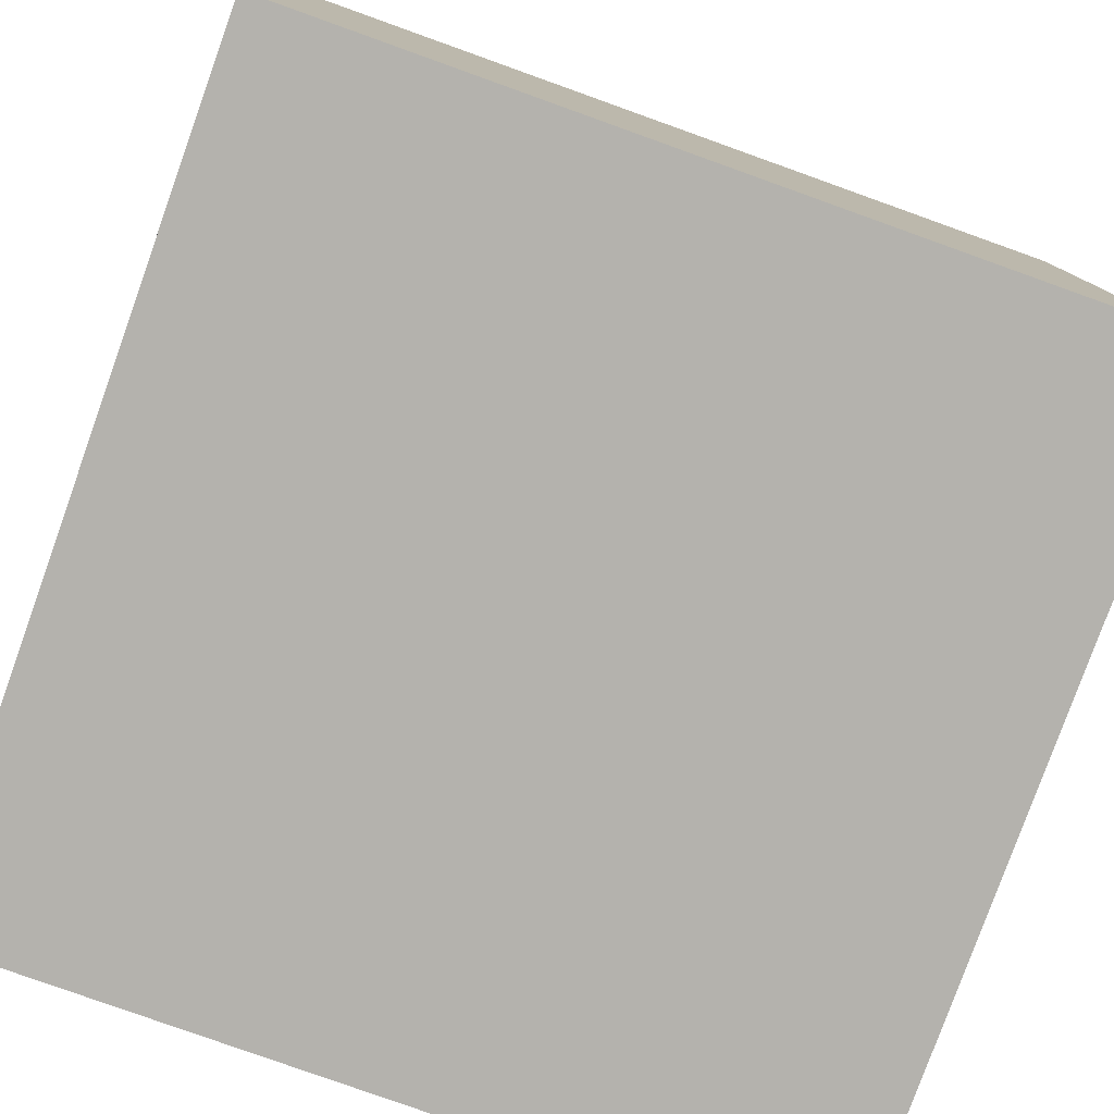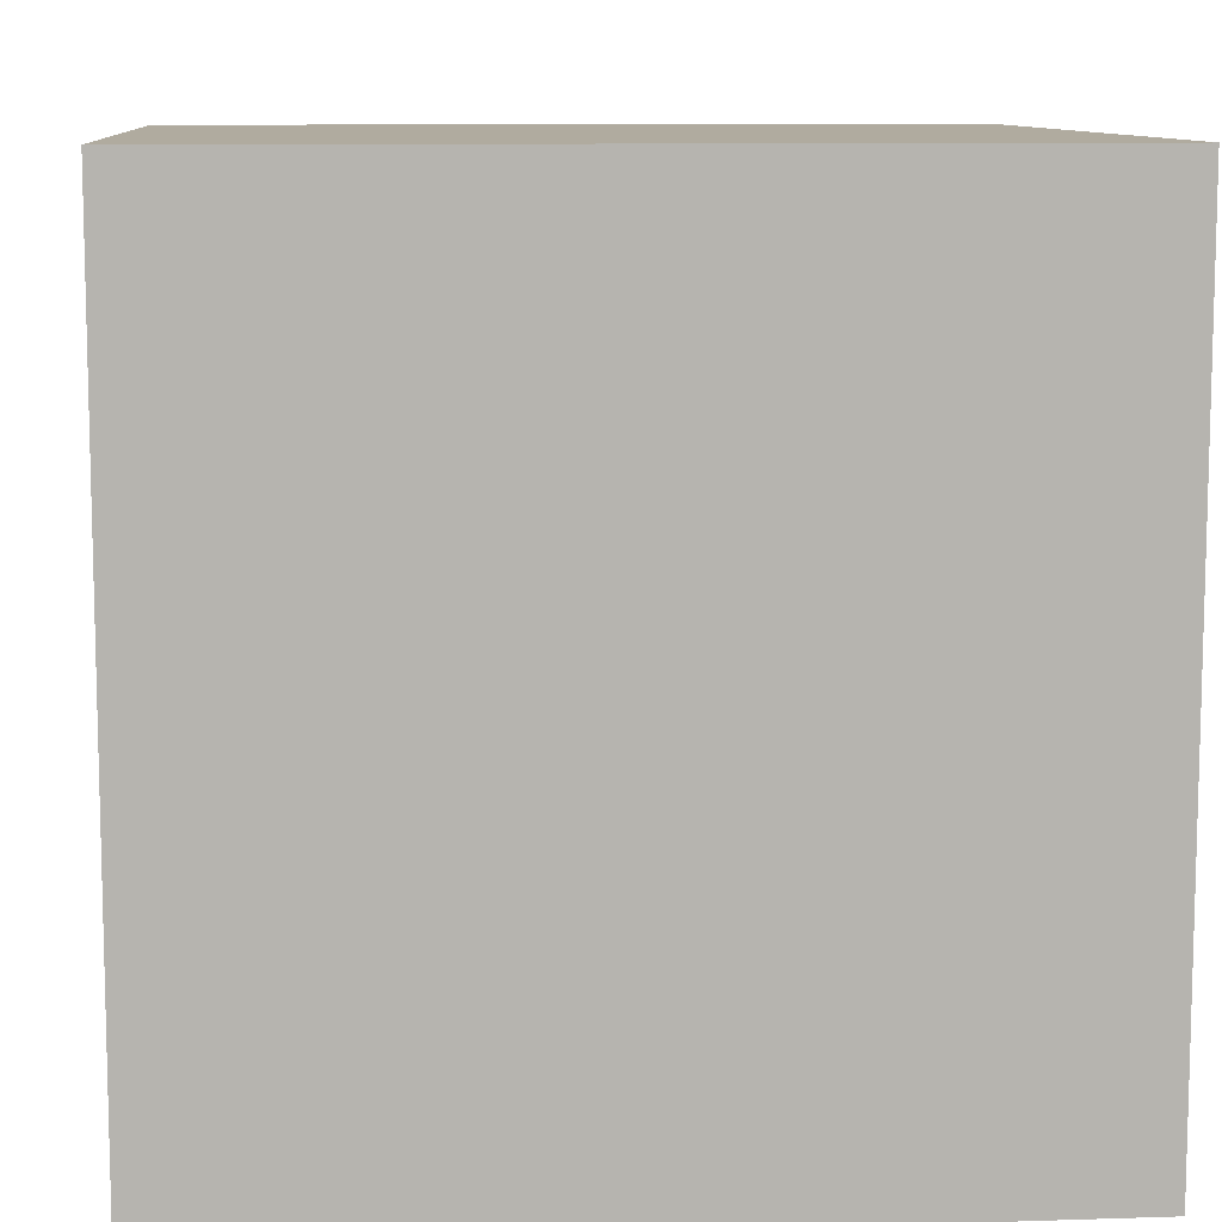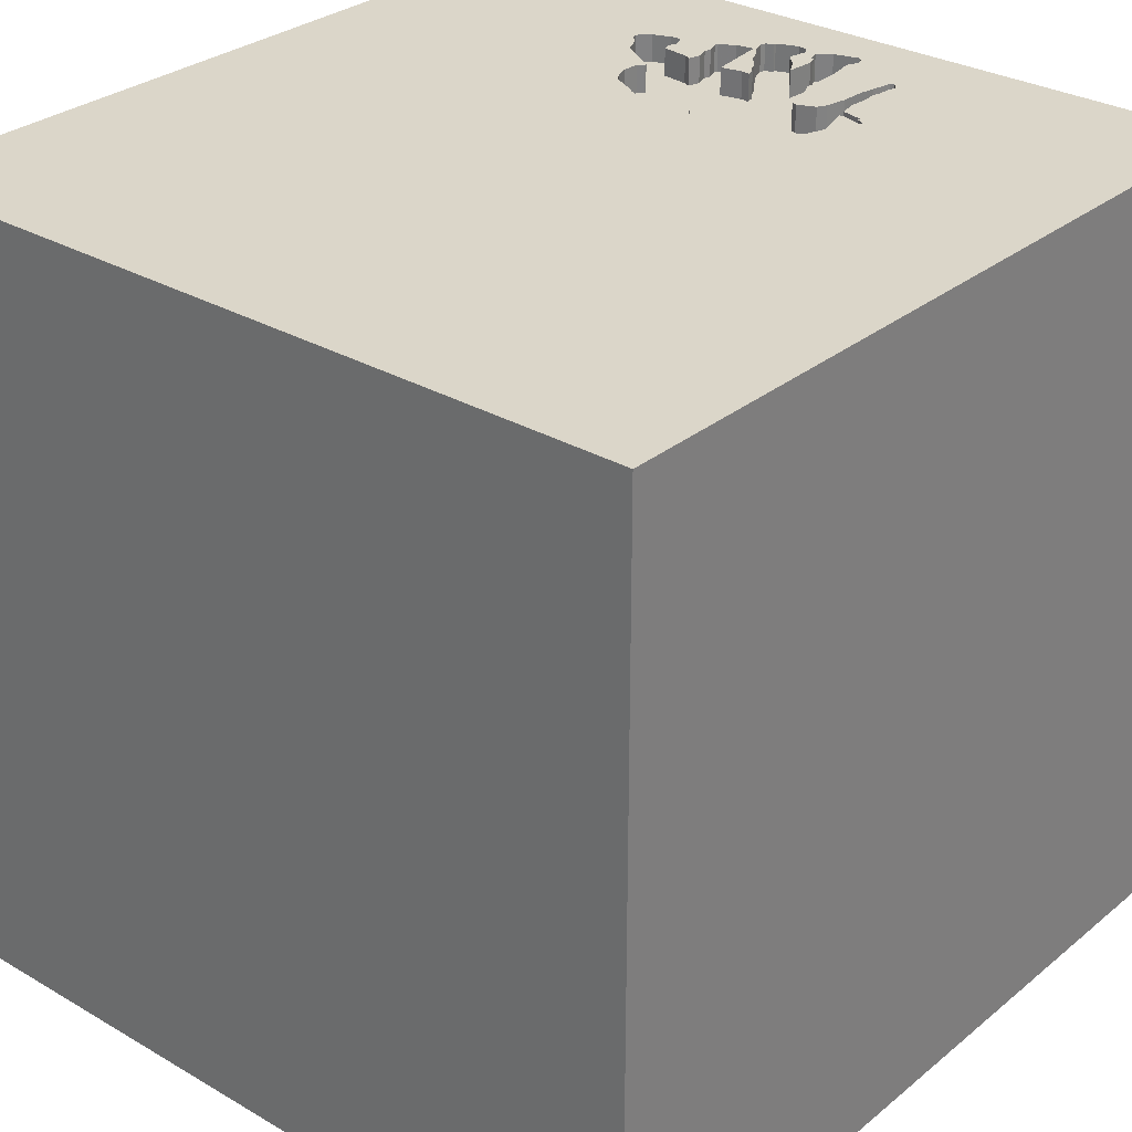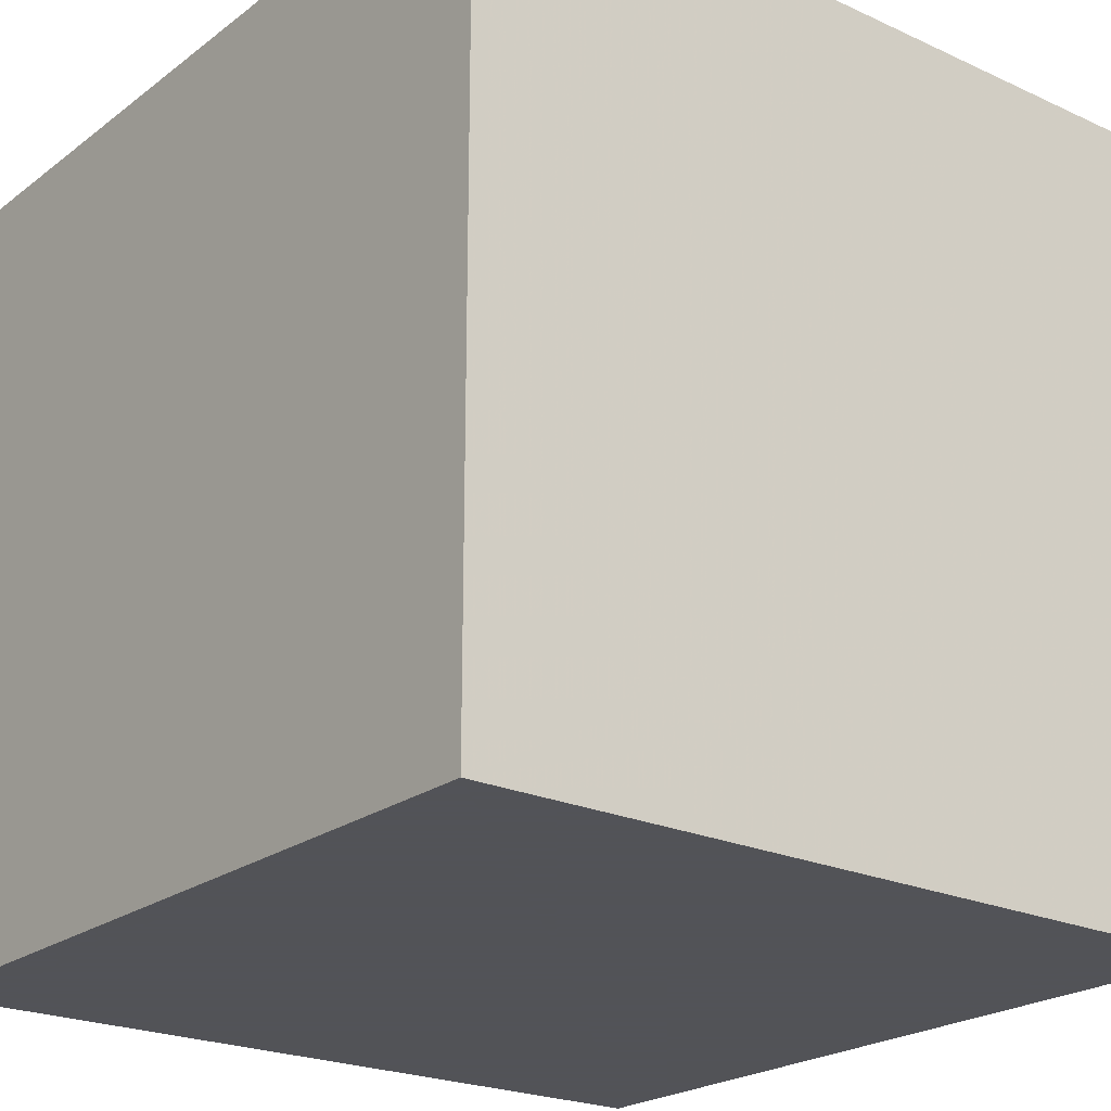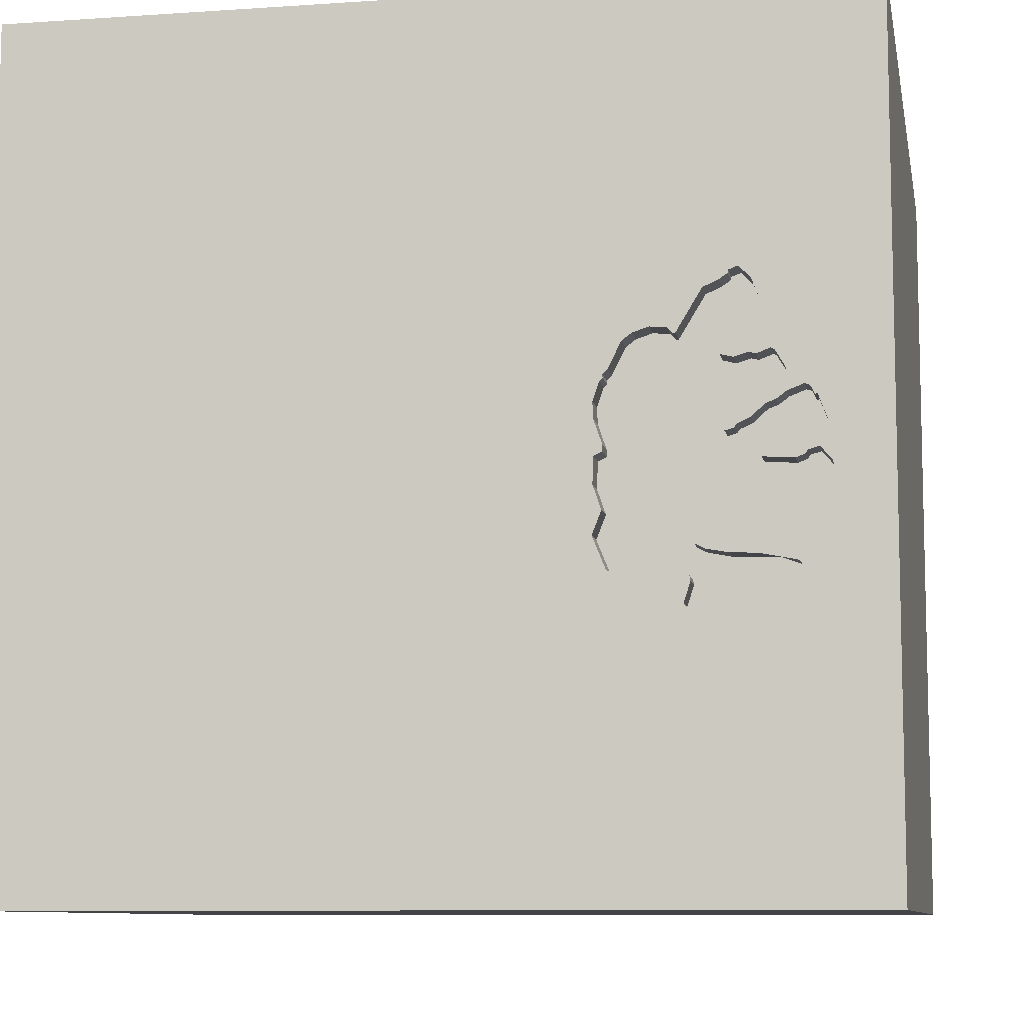
<metadata>
{"format":"obj","ext":"obj","renderer":"f3d","projection":"perspective","resolution":1024,"background":"white","views":[{"elev":-79.6,"azim":-109.7,"up":"+Z"},{"elev":9.7,"azim":-4.8,"up":"+Z"},{"elev":29.9,"azim":130.4,"up":"+Y"},{"elev":-22.5,"azim":51.7,"up":"+Z"},{"elev":-8.9,"azim":-169.6,"up":"+Z"}]}
</metadata>
<code>
o elephant_46
v -0.9772 1.5 0.5259
v -1.167 1.5 0.1412
v -1.252 1.5 -0.01722
v -0.6317 1.5 0.3072
v -1.126 1.5 0.1007
v -1.126 1.4 0.1007
v -0.8943 1.5 0.4725
v -0.947 1.5 -0.4332
v -1.199 1.5 -0.4284
v -1.199 1.4 -0.4284
v -1.252 1.4 -0.01722
v -0.88 1.5 -0.4461
v -0.963 1.5 0.03574
v -0.5644 1.5 -0.2406
v -0.7216 1.5 0.3507
v -0.6771 -0 1.5
v -0.7812 -1.5 -0.1823
v -0.4972 1.5 0.6661
v -0.9479 1.5 0.496
v -0.9138 1.5 -0.255
v -0.8629 1.5 -0.5245
v -0.9339 1.5 -0.3801
v 0.06877 0.007731 -1.5
v -0.537 1.5 0.1118
v -1.215 1.5 0.1469
v -1.215 1.4 0.1469
v -0.9138 1.4 -0.255
v -1.11 1.5 0.2666
v -1.181 1.5 -0.4412
v -1.278 1.5 -0.004114
v -1.278 1.4 -0.004114
v 1.5 -1.5 1.5
v 0.4167 0.1562 1.5
v 0.1823 1.094 1.5
v 0.4167 -1.5 0.4687
v 0.4687 -1.5 -0
v 0.4687 -1.5 -0.4167
v 0.2083 0.5469 1.5
v 1.5 1.5 -1.5
v -0.6045 1.5 -0.4537
v -0.963 1.4 0.03574
v -1.247 1.5 0.1121
v -1.247 1.4 0.1121
v -1.256 1.5 0.1125
v -0.5593 1.5 0.1766
v -0.5593 1.4 0.1766
v -1.243 1.5 -0.199
v -1.243 1.4 -0.199
v -0.9479 1.4 0.496
v -1.143 1.5 0.1136
v -1.164 1.5 -0.4539
v -1.164 1.4 -0.4539
v -0.05208 -0 1.5
v 0 -0.4688 1.5
v -0.1562 -1.5 0.02604
v -0.1823 -1.5 0.5859
v -0.1562 -1.5 -0.4167
v -0.8058 1.5 0.3264
v -0.9587 1.5 0.278
v -0.5855 1.5 0.2146
v -0.5855 1.4 0.2146
v -0.5767 1.5 -0.4298
v -0.8927 1.5 -0.3725
v -0.8927 1.4 -0.3725
v -1.155 1.5 0.2055
v -1.155 1.4 0.2055
v -1.16 1.5 0.1262
v -1.167 1.4 0.1412
v -1.065 1.5 -0.432
v -1.065 1.4 -0.432
v -0.5687 1.5 -0.02943
v -0.8943 1.4 0.4725
v -1.035 1.5 0.3728
v -1.035 1.4 0.3728
v -1.3 1.5 -0.1022
v -1.3 1.4 -0.1022
v -1.139 1.5 -0.04777
v 1.5 1.5 1.5
v 1.094 -1.5 -0.02604
v -0.5393 1.5 0.05635
v -1.256 1.4 0.1125
v -1.044 1.5 0.04461
v -0.8437 1.5 -0.3215
v -1.06 1.5 -0.39
v -1.039 1.5 0.2554
v -0.9701 1.5 -0.3869
v -0.9701 1.4 -0.3869
v -1.255 1.5 -0.2037
v -1.16 1.4 0.1262
v -0.8469 1.5 -0.4743
v -0.8469 1.4 -0.4743
v -0.8403 1.5 -0.2673
v -0.8403 1.4 -0.2673
v -1.137 1.5 -0.2172
v -0.9772 1.4 0.5259
v -0.5695 1.5 0.1992
v -1.121 1.5 0.2615
v -1.121 1.4 0.2615
v -0.8239 1.5 -0.5456
v -0.8239 1.4 -0.5456
v -1.015 1.5 -0.4387
v -1.015 1.4 -0.4387
v -1.097 1.5 -0.4418
v -1.097 1.4 -0.4418
v -1.5 -1.5 1.5
v -0.4948 0.5208 1.5
v -0.7292 1.5 -0.7292
v -0.7135 1.5 -0.4936
v -1.5 -1.5 -1.5
v -1.5 0.599 0.1823
v -1.5 0.1823 1.094
v -1.5 0.4167 -0.4687
v -1.5 0.02604 -1.094
v -1.5 -0.1562 0.4687
v -1.5 0 0
v -1.5 0 -0.4687
v -1.5 1.211 0.2083
v -1.5 -0.5599 -0.1823
v -1.5 1.5 1.5
v -1.5 1.5 -1.5
v -1.5 1.5 0.4167
v -1.5 1.5 -0.1562
v -0.763 1.5 0.3465
v -0.8629 1.4 -0.5245
v -0.5325 1.5 -0.3215
v -0.5325 1.4 -0.3215
v -0.7216 1.4 0.3507
v -0.88 1.4 -0.4461
v -0.8434 1.5 -0.4568
v -0.8434 1.4 -0.4568
v -0.5687 1.4 -0.02943
v -1.286 1.5 0.03322
v -0.946 1.5 0.1137
v -0.5387 1.5 -0.06583
v -1.08 1.5 0.3959
v -1.08 1.4 0.3959
v 1.5 -1.5 -1.5
v -1.002 1.5 0.3853
v -0.7966 1.5 0.326
v -0.7966 1.4 0.326
v -0.5387 1.4 -0.06583
v -1.183 1.5 -0.09038
v -1.183 1.4 -0.09038
v -1.31 1.5 -0.211
v -1.154 1.5 -0.4483
v -1.326 1.5 -0.1956
v -1.326 1.4 -0.1956
v -1.075 1.5 0.4318
v -0.5393 1.4 0.05635
v -0.6317 1.4 0.3072
v -0.9468 1.5 0.2516
v -0.9468 1.4 0.2516
v -1.051 1.5 0.4974
v -1.051 1.4 0.4974
v -1.31 1.4 -0.211
v -1.24 1.5 0.1266
v -1.145 1.5 -0.4427
v -0.7801 1.5 0.3448
v -0.7801 1.4 0.3448
v -0.8346 1.5 -0.5572
v -0.9917 1.5 0.2405
v -0.9917 1.4 0.2405
v -1.216 1.5 -0.07794
v -1.216 1.4 -0.07794
v -0.9776 1.5 0.5166
v 1.5 0.9131 -0.2051
v -0.8301 1.5 -0.2899
v -1.276 -0.03906 1.5
v -1.354 1.5 0.3125
v -1.354 1.5 -0.1042
v -1.354 1.5 -0.3125
v -1.11 1.4 0.2666
v -1.174 1.5 -0.009307
v -1.174 1.4 -0.009307
v -1.265 1.5 -0.2078
v -1.063 1.5 0.4646
v -1.146 1.5 -0.08799
v -1.286 1.4 0.03322
v -0.7135 1.4 -0.4936
v -1.032 1.5 0.5159
v -0.536 1.5 -0.1576
v -1.129 1.5 -0.3924
v -1.129 1.4 -0.3924
v -1.077 1.5 -0.0836
v -1.077 1.4 -0.0836
v -0.6658 1.5 0.3327
v -0.9587 1.4 0.278
v -1.075 1.4 0.4318
v -1.221 1.5 -0.06662
v -1.221 1.4 -0.06662
v -1.26 1.5 -0.05484
v -0.9211 1.5 0.4842
v -1.063 1.5 0.249
v -1.063 1.4 0.249
v 0.8333 0.2083 1.5
v -1.002 1.4 0.3853
v -1.015 1.5 0.248
v -0.5695 1.4 0.1992
v -0.8346 1.4 -0.5572
v -0.9987 1.5 0.02424
v -0.9987 1.4 0.02424
v -0.6045 1.4 -0.4537
v -1.145 1.4 -0.4427
v -1.287 1.5 -0.2166
v -1.26 1.4 -0.05484
v -1.191 1.5 -0.4158
v -0.536 1.4 -0.1576
v -0.5532 1.5 -0.05876
v -0.9776 1.4 0.5166
v -1.01 1.5 0.5383
v -1.01 1.4 0.5383
v -0.5958 1.5 -0.4461
v -1.137 1.4 -0.2172
v -0.8509 1.5 -0.5259
v -1.044 1.4 0.04461
v -0.6658 1.4 0.3327
v -0.947 1.4 -0.4332
v -0.8301 1.4 -0.2899
v -1.188 1.5 -0.004121
v -1.146 1.5 0.221
v -1.139 1.4 -0.04777
v -0.5644 1.4 -0.2406
v -1.313 1.5 -0.1477
v -1.191 1.4 -0.4158
v -1.03 1.5 -0.2196
v -0.946 1.4 0.1137
v -0.8509 1.4 -0.5259
v -0.9908 1.5 0.01189
v -0.9908 1.4 0.01189
v -1.09 1.5 0.08722
v -1.09 1.4 0.08722
v -1.233 1.5 0.1412
v -1.233 1.4 0.1412
v -1.039 1.4 0.2554
v -0.8577 1.5 -0.3545
v -0.8577 1.4 -0.3545
v -0.9713 1.5 0.3766
v -0.9713 1.4 0.3766
v -0.8058 1.4 0.3264
v -1.287 1.4 -0.2166
v -0.9883 1.5 -0.2205
v -0.9883 1.4 -0.2205
v -1.116 1.5 0.2641
v -0.5709 1.5 0.1872
v -0.5709 1.4 0.1872
v -0.5677 1.5 -0.05168
v -0.5677 1.4 -0.05168
v -0.537 1.4 0.1118
v -0.5767 1.4 -0.4298
v -1.188 1.4 -0.004121
v -0.9597 1.5 0.003214
v -0.9597 1.4 0.003214
f 105 16 168
f 119 111 105
f 168 119 105
f 105 118 109
f 111 114 105
f 109 17 105
f 32 54 105
f 17 56 105
f 56 32 105
f 16 119 168
f 114 118 105
f 111 119 114
f 114 115 118
f 105 53 16
f 17 55 56
f 56 35 32
f 54 53 105
f 16 106 119
f 53 106 16
f 119 110 114
f 55 35 56
f 110 115 114
f 17 57 55
f 32 53 54
f 115 116 118
f 109 57 17
f 32 33 53
f 53 38 106
f 55 36 35
f 119 117 110
f 116 109 118
f 33 38 53
f 38 119 106
f 115 112 116
f 57 36 55
f 36 32 35
f 32 195 33
f 110 112 115
f 57 37 36
f 116 113 109
f 36 79 32
f 119 121 117
f 110 120 112
f 109 37 57
f 32 78 195
f 38 34 119
f 18 165 1
f 210 180 119
f 119 18 1
f 1 210 119
f 117 120 110
f 112 113 116
f 109 137 37
f 195 38 33
f 18 15 123
f 19 165 18
f 176 148 119
f 153 176 119
f 119 180 153
f 169 121 119
f 37 79 36
f 18 4 186
f 186 15 18
f 192 19 18
f 158 139 58
f 7 192 18
f 7 18 123
f 7 123 158
f 158 58 7
f 135 119 148
f 73 138 59
f 73 59 135
f 135 169 119
f 18 80 24
f 45 244 96
f 18 24 45
f 60 4 18
f 18 45 96
f 96 60 18
f 59 151 161
f 193 28 135
f 161 197 85
f 85 193 135
f 135 59 161
f 135 161 85
f 237 59 138
f 169 135 220
f 169 220 65
f 50 67 169
f 169 65 2
f 169 2 50
f 44 121 169
f 121 122 117
f 112 120 113
f 195 78 38
f 38 78 34
f 39 80 18
f 28 243 97
f 97 220 135
f 135 28 97
f 232 156 42
f 169 67 25
f 42 44 169
f 169 25 232
f 169 232 42
f 133 5 50
f 50 2 133
f 44 122 121
f 37 137 79
f 80 181 134
f 208 246 71
f 134 208 71
f 80 134 71
f 13 251 228
f 133 13 228
f 230 5 133
f 200 82 230
f 133 228 200
f 133 200 230
f 170 122 44
f 170 44 132
f 191 75 170
f 170 132 30
f 170 30 3
f 191 170 3
f 142 163 189
f 189 191 3
f 3 177 142
f 3 142 189
f 122 120 117
f 120 109 113
f 39 181 80
f 223 170 75
f 219 173 77
f 177 3 219
f 219 77 177
f 171 122 170
f 120 23 109
f 137 32 79
f 166 32 137
f 88 94 171
f 175 88 171
f 170 223 146
f 204 175 171
f 171 170 146
f 171 146 144
f 144 204 171
f 77 184 177
f 137 109 23
f 78 119 34
f 39 18 78
f 125 14 181
f 39 212 62
f 125 181 39
f 39 62 125
f 88 47 94
f 171 94 206
f 145 157 120
f 51 145 120
f 51 120 171
f 9 29 51
f 9 51 171
f 171 206 9
f 120 122 171
f 40 212 39
f 39 108 40
f 225 20 94
f 101 21 120
f 103 69 101
f 120 157 103
f 120 103 101
f 206 94 84
f 84 182 206
f 18 119 78
f 225 241 20
f 94 20 22
f 22 86 84
f 94 22 84
f 21 101 8
f 39 107 108
f 90 129 108
f 167 83 20
f 20 92 167
f 20 63 22
f 21 8 12
f 107 120 21
f 166 78 32
f 90 108 107
f 99 90 107
f 21 214 160
f 160 99 107
f 107 21 160
f 83 235 63
f 20 83 63
f 39 120 107
f 39 23 120
f 39 78 166
f 39 137 23
f 39 166 137
f 199 227 100
f 227 199 214
f 199 100 160
f 91 100 227
f 160 214 199
f 99 160 100
f 100 91 90
f 90 99 100
f 124 91 227
f 214 21 124
f 124 227 214
f 124 128 91
f 91 130 90
f 21 12 128
f 128 124 21
f 130 91 128
f 129 90 130
f 128 236 130
f 108 129 130
f 130 179 108
f 217 128 12
f 12 8 217
f 64 236 128
f 130 236 179
f 217 64 128
f 63 235 236
f 236 64 63
f 179 236 218
f 40 108 179
f 179 202 40
f 87 64 217
f 8 101 102
f 102 217 8
f 235 83 236
f 218 202 179
f 218 236 83
f 83 167 218
f 22 63 64
f 64 87 22
f 87 217 102
f 218 249 202
f 202 249 212
f 212 40 202
f 87 86 22
f 87 102 70
f 101 69 70
f 70 102 101
f 249 218 222
f 167 92 93
f 93 218 167
f 62 212 249
f 84 86 87
f 87 183 84
f 70 183 87
f 69 103 70
f 222 126 249
f 218 93 222
f 249 126 62
f 183 182 84
f 183 70 104
f 104 70 103
f 126 222 14
f 14 125 126
f 93 247 222
f 92 20 27
f 27 93 92
f 125 62 126
f 183 224 206
f 206 182 183
f 104 203 183
f 103 157 104
f 247 93 252
f 247 207 222
f 252 93 27
f 183 203 224
f 203 104 157
f 181 14 222
f 222 207 181
f 247 252 131
f 207 247 141
f 242 252 27
f 20 241 242
f 242 27 20
f 224 10 206
f 224 203 52
f 157 145 203
f 71 246 247
f 247 131 71
f 252 226 131
f 134 181 207
f 207 141 134
f 208 134 141
f 141 247 208
f 252 242 185
f 242 241 225
f 225 94 242
f 9 206 10
f 10 224 52
f 145 51 52
f 52 203 145
f 246 208 247
f 226 252 41
f 226 245 131
f 252 185 229
f 242 213 185
f 213 242 94
f 29 9 10
f 10 52 29
f 51 29 52
f 80 71 131
f 131 149 80
f 226 41 133
f 41 252 13
f 61 245 226
f 245 149 131
f 228 251 252
f 252 229 228
f 229 185 215
f 213 143 185
f 13 133 41
f 133 2 226
f 251 13 252
f 198 245 61
f 226 140 61
f 245 248 149
f 201 229 215
f 215 185 221
f 143 213 48
f 177 184 185
f 185 143 177
f 94 47 48
f 48 213 94
f 149 248 80
f 68 226 2
f 96 244 245
f 245 198 96
f 60 96 198
f 198 61 60
f 140 226 239
f 140 150 61
f 248 245 46
f 200 228 229
f 229 201 200
f 82 200 201
f 201 215 82
f 221 174 215
f 221 185 77
f 164 143 48
f 143 142 177
f 184 77 185
f 48 47 88
f 88 175 48
f 24 80 248
f 194 226 68
f 244 45 245
f 58 139 140
f 140 239 58
f 239 226 152
f 150 140 216
f 61 150 60
f 248 46 24
f 46 245 45
f 77 173 174
f 174 221 77
f 174 231 215
f 143 164 142
f 76 164 48
f 175 204 240
f 240 48 175
f 226 194 162
f 66 194 68
f 2 65 66
f 66 68 2
f 139 158 140
f 152 187 239
f 152 226 162
f 150 216 186
f 186 4 150
f 127 216 140
f 4 60 150
f 45 24 46
f 215 231 82
f 173 219 174
f 174 6 231
f 163 142 164
f 164 76 205
f 48 147 76
f 147 48 240
f 162 194 234
f 66 98 194
f 66 65 220
f 7 58 239
f 239 72 7
f 159 140 158
f 187 152 59
f 238 239 187
f 161 151 152
f 152 162 161
f 15 186 216
f 216 127 15
f 140 159 127
f 230 82 231
f 250 174 219
f 174 250 6
f 5 230 231
f 231 6 5
f 164 190 163
f 190 164 205
f 75 191 205
f 205 76 75
f 76 147 223
f 223 75 76
f 155 147 240
f 204 144 155
f 155 240 204
f 197 161 162
f 162 234 197
f 234 194 85
f 220 97 98
f 98 66 220
f 98 172 194
f 239 238 72
f 159 158 123
f 151 59 152
f 238 187 59
f 59 237 238
f 127 159 123
f 123 15 127
f 219 3 250
f 250 89 6
f 189 163 190
f 191 189 190
f 190 205 191
f 146 223 147
f 144 146 147
f 147 155 144
f 85 197 234
f 193 85 194
f 97 243 98
f 243 28 172
f 172 98 243
f 28 193 194
f 194 172 28
f 192 7 72
f 72 49 192
f 72 238 49
f 237 138 238
f 11 250 3
f 89 250 43
f 6 89 50
f 50 5 6
f 19 192 49
f 196 49 238
f 196 238 138
f 11 178 250
f 43 26 89
f 43 250 178
f 89 67 50
f 49 209 19
f 196 154 49
f 11 31 178
f 3 30 31
f 31 11 3
f 43 233 26
f 89 26 67
f 43 178 81
f 165 19 209
f 154 209 49
f 188 154 196
f 138 73 74
f 74 196 138
f 30 132 178
f 178 31 30
f 156 232 233
f 233 43 156
f 26 233 25
f 25 67 26
f 44 42 43
f 43 81 44
f 81 178 132
f 132 44 81
f 209 95 165
f 209 154 211
f 176 153 154
f 154 188 176
f 74 188 196
f 42 156 43
f 232 25 233
f 1 165 95
f 95 209 211
f 211 154 180
f 180 210 211
f 148 176 188
f 153 180 154
f 74 136 188
f 73 135 136
f 136 74 73
f 95 211 1
f 210 1 211
f 135 148 188
f 188 136 135

</code>
